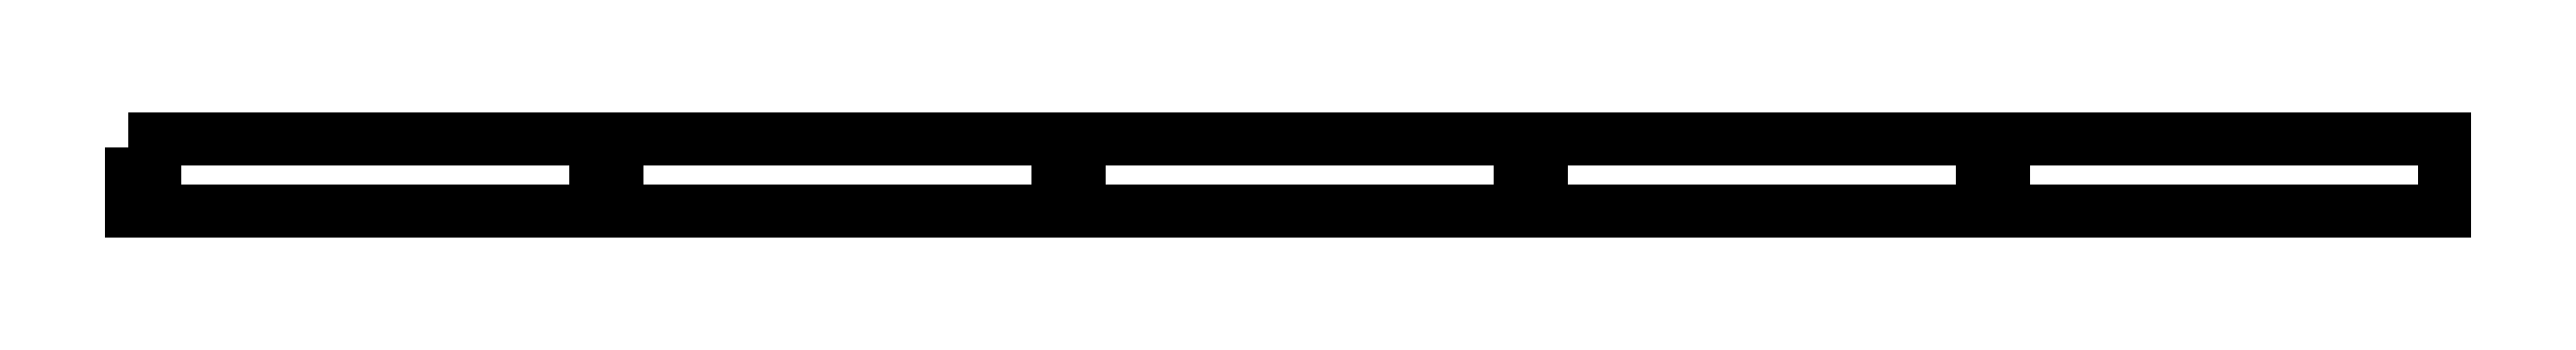
<metadata>
{"format":"dxf","ext":"dxf","renderer":"ezdxf+matplotlib","layout":"modelspace","background":"white","min_lineweight":24,"dpi":150}
</metadata>
<code>
0
SECTION
2
ENTITIES
0
LINE
8
0
10
10.04
20
1.538
30
0
11
-9.038
21
1.538
31
0
0
LINE
8
0
10
-9.038
20
1.538
30
0
11
-9.038
21
0.0375
31
0
0
LINE
8
0
10
-9.038
20
0.0375
30
0
11
-9.963
21
0.0375
31
0
0
LINE
8
0
10
-9.963
20
0.0375
30
0
11
-9.963
21
1.538
31
0
0
LINE
8
0
10
-9.963
20
1.538
30
0
11
-29.04
21
1.538
31
0
0
LINE
8
0
10
-29.04
20
1.538
30
0
11
-29.04
21
0.0375
31
0
0
LINE
8
0
10
-29.04
20
0.0375
30
0
11
-29.96
21
0.0375
31
0
0
LINE
8
0
10
-29.96
20
0.0375
30
0
11
-29.96
21
1.538
31
0
0
LINE
8
0
10
-29.96
20
1.538
30
0
11
-49.04
21
1.537
31
0
0
LINE
8
0
10
-49.04
20
1.537
30
0
11
-49.04
21
0.0375
31
0
0
LINE
8
0
10
-49.04
20
0.0375
30
0
11
-50.04
21
0.0375
31
0
0
LINE
8
0
10
-50.04
20
0.0375
30
0
11
-50.04
21
-1.538
31
0
0
LINE
8
0
10
-50.04
20
-1.538
30
0
11
50.04
21
-1.538
31
0
0
LINE
8
0
10
50.04
20
-1.538
30
0
11
50.04
21
1.537
31
0
0
LINE
8
0
10
50.04
20
1.537
30
0
11
30.96
21
1.538
31
0
0
LINE
8
0
10
30.96
20
1.538
30
0
11
30.96
21
0.0375
31
0
0
LINE
8
0
10
30.96
20
0.0375
30
0
11
30.04
21
0.0375
31
0
0
LINE
8
0
10
30.04
20
0.0375
30
0
11
30.04
21
1.538
31
0
0
LINE
8
0
10
30.04
20
1.538
30
0
11
10.96
21
1.538
31
0
0
LINE
8
0
10
10.96
20
1.538
30
0
11
10.96
21
0.0375
31
0
0
LINE
8
0
10
10.96
20
0.0375
30
0
11
10.04
21
0.0375
31
0
0
LINE
8
0
10
10.04
20
0.0375
30
0
11
10.04
21
1.538
31
0
0
ENDSEC
0
EOF

</code>
